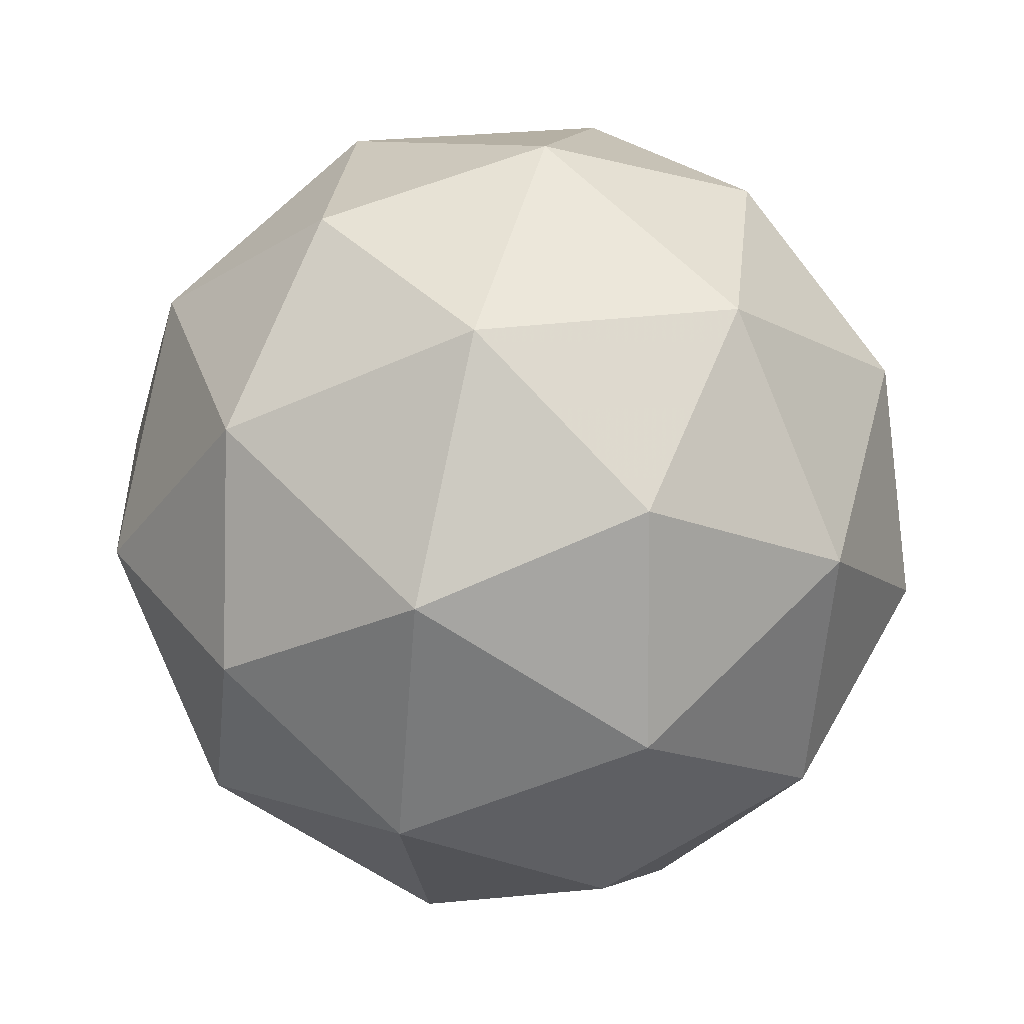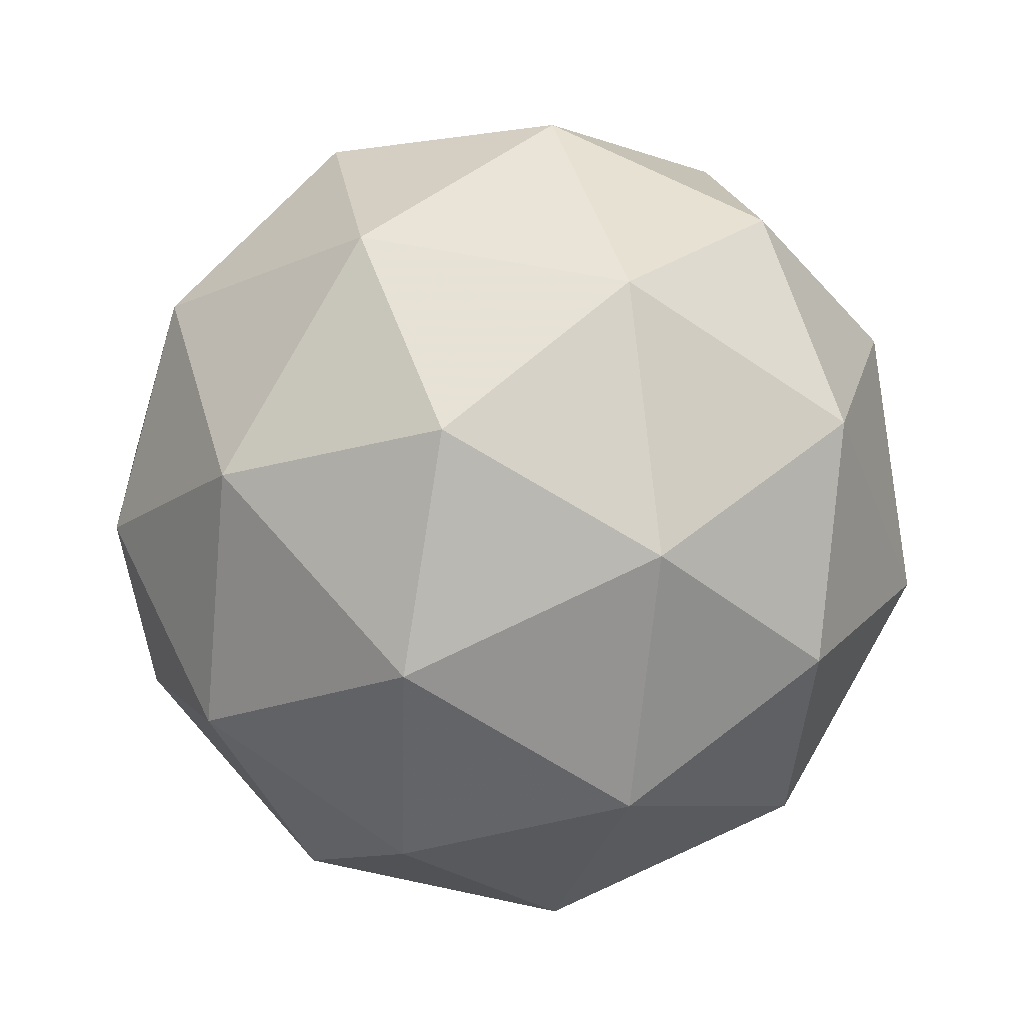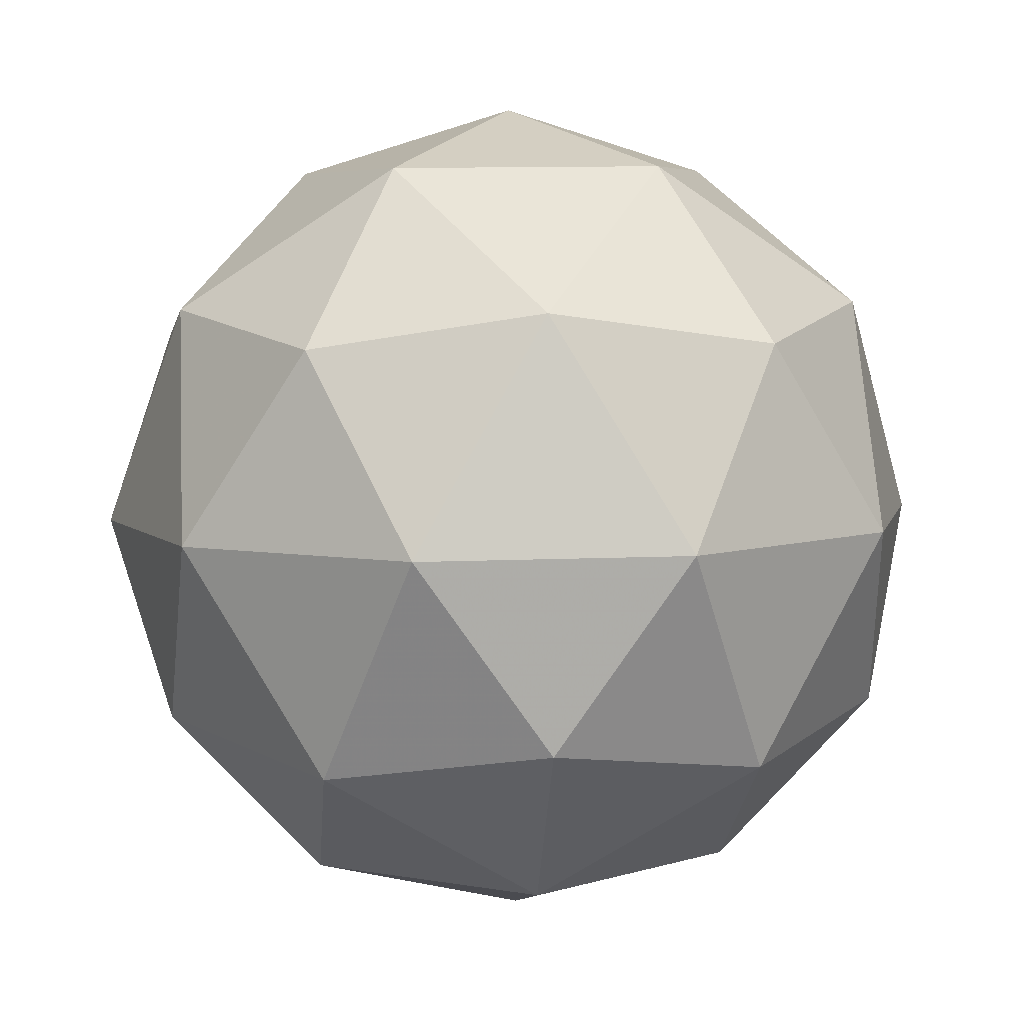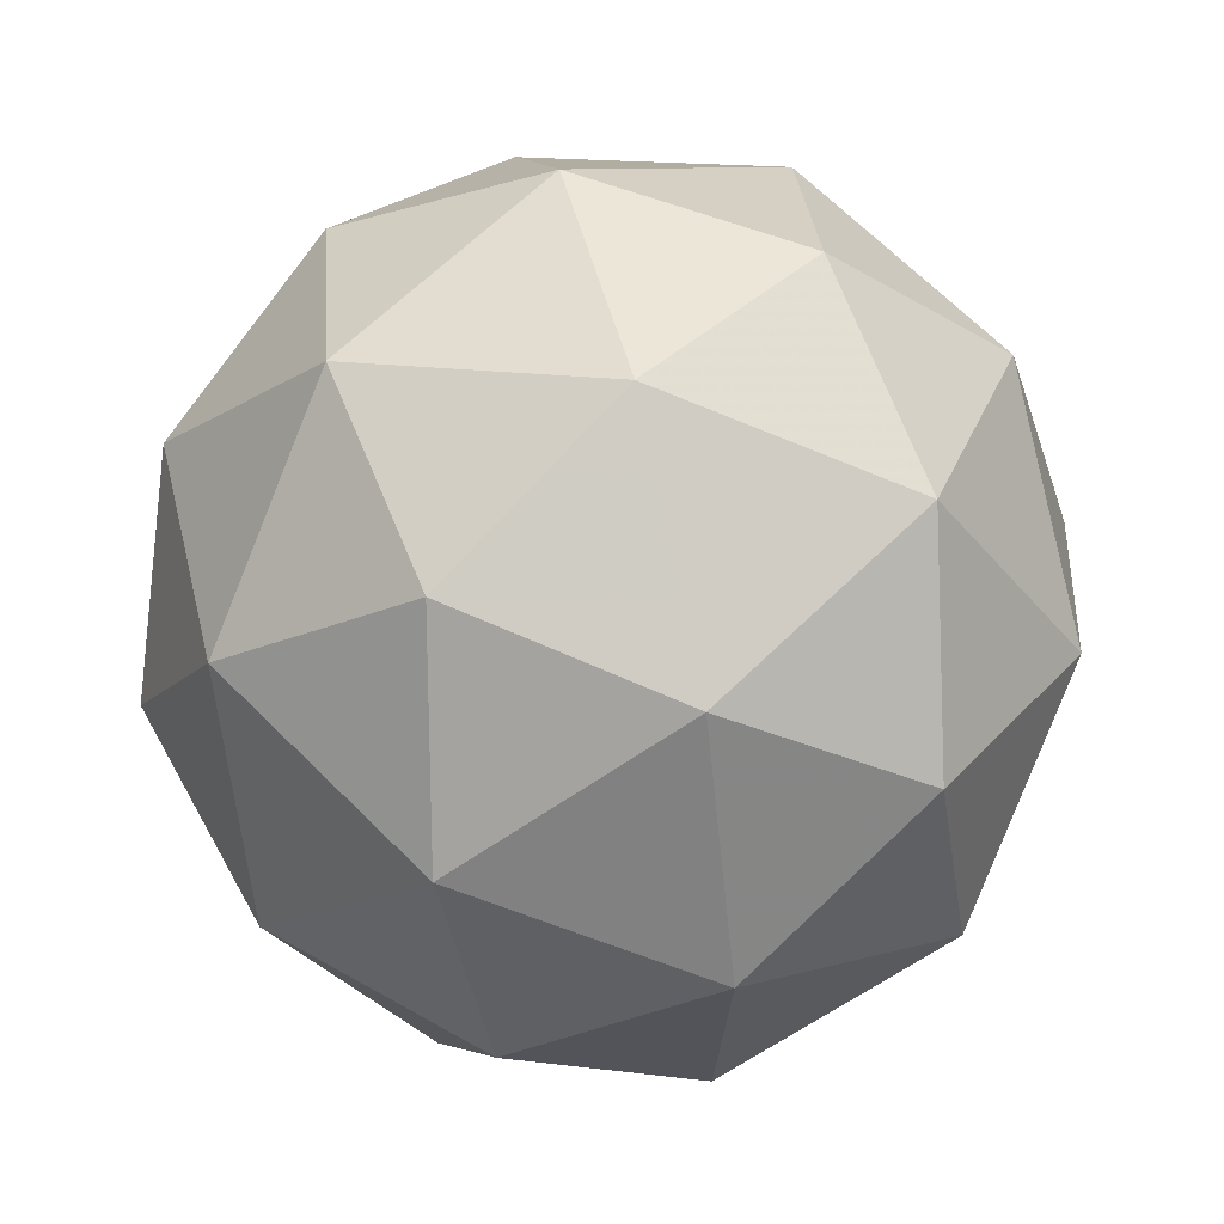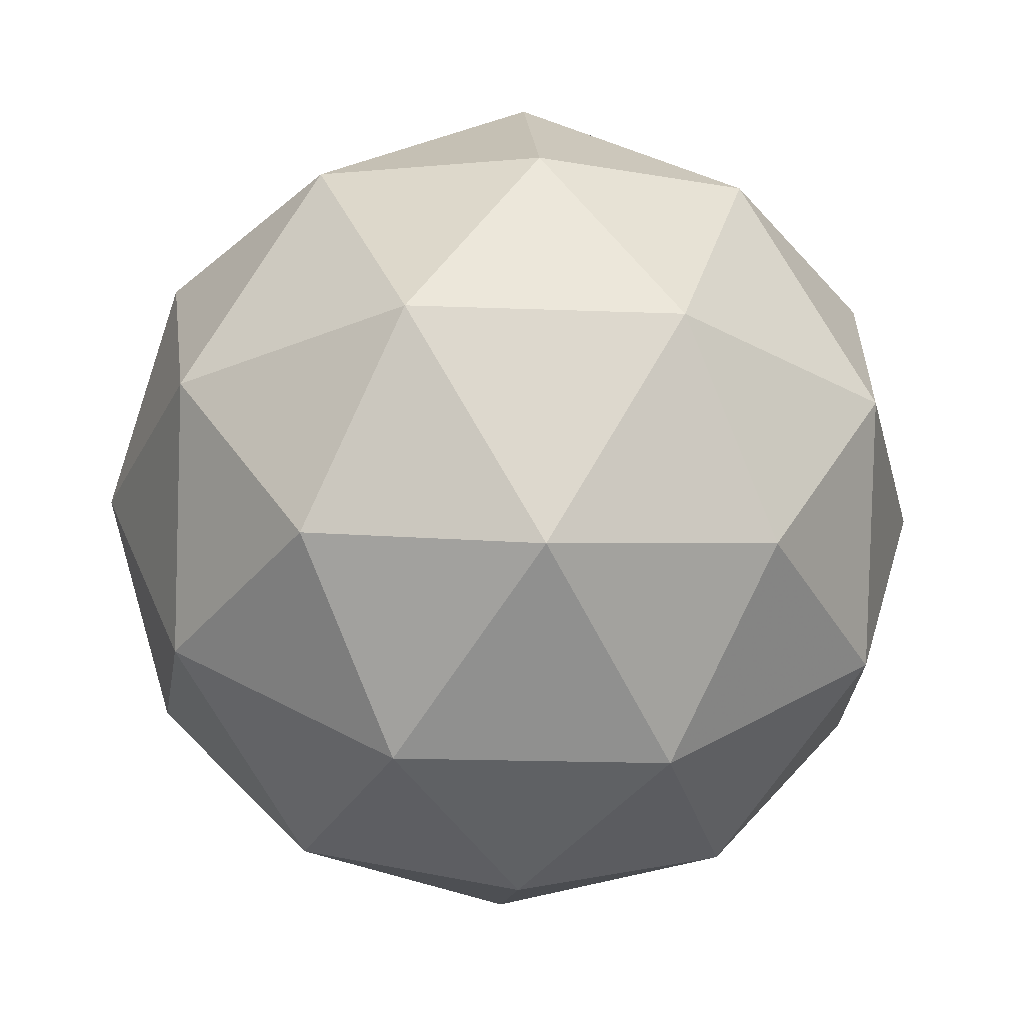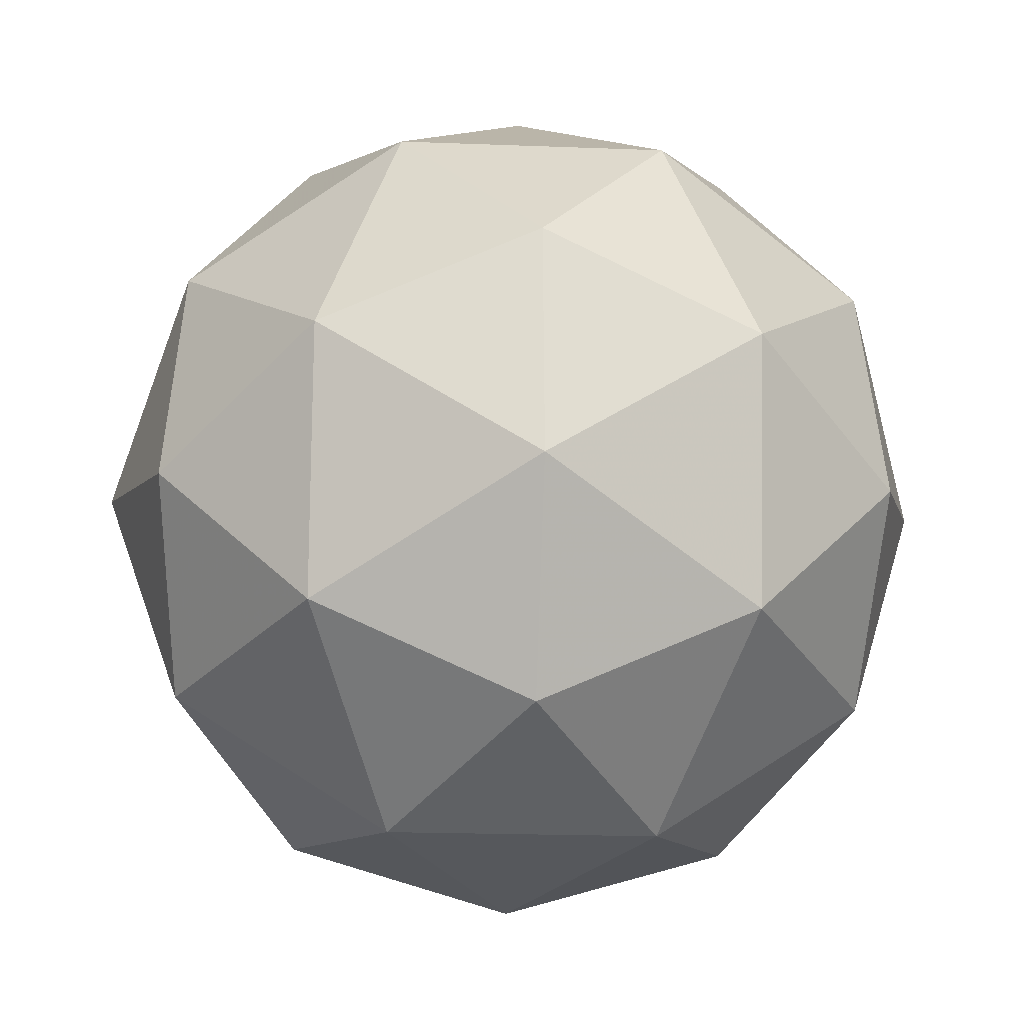
<metadata>
{"format":"obj","ext":"obj","renderer":"f3d","projection":"perspective","resolution":1024,"background":"white","views":[{"elev":35.1,"azim":39.1,"up":"+Y"},{"elev":23.5,"azim":70.2,"up":"+Y"},{"elev":-59.2,"azim":-93.2,"up":"+Z"},{"elev":70.0,"azim":11.5,"up":"+Y"},{"elev":31.1,"azim":157.9,"up":"+Z"},{"elev":-70.5,"azim":-130.0,"up":"+Z"}]}
</metadata>
<code>
v 0.4534 0.409 0.2147
v 0.3952 0.4562 0.2529
v 0.4757 0.4804 0.2531
v 0.5235 0.4117 0.261
v 0.4725 0.3449 0.2657
v 0.3932 0.3725 0.2607
v 0.4294 0.488 0.3229
v 0.5087 0.4605 0.3279
v 0.5067 0.3768 0.3356
v 0.4262 0.3525 0.3355
v 0.3784 0.4213 0.3276
v 0.4485 0.4239 0.3739
v 0.4669 0.4497 0.2233
v 0.4196 0.4354 0.2232
v 0.4327 0.4774 0.2457
v 0.3842 0.4139 0.2502
v 0.4184 0.3862 0.2277
v 0.495 0.4093 0.2279
v 0.5082 0.4512 0.2505
v 0.4651 0.37 0.2307
v 0.5063 0.3716 0.2579
v 0.4297 0.3486 0.2577
v 0.3755 0.4426 0.2895
v 0.3743 0.3934 0.2941
v 0.4528 0.4961 0.2869
v 0.4055 0.4819 0.2868
v 0.5276 0.4395 0.2944
v 0.4994 0.4799 0.2898
v 0.4964 0.3511 0.3018
v 0.5264 0.3903 0.299
v 0.4024 0.353 0.2988
v 0.4491 0.3368 0.3017
v 0.3956 0.4613 0.3306
v 0.4722 0.4844 0.3308
v 0.5177 0.419 0.3383
v 0.4692 0.3555 0.3428
v 0.3937 0.3817 0.3381
v 0.4368 0.4629 0.3579
v 0.4069 0.4237 0.3606
v 0.4835 0.4467 0.3608
v 0.4823 0.3975 0.3654
v 0.435 0.3833 0.3653
f 1 14 13
f 2 14 16
f 1 13 18
f 1 18 20
f 1 20 17
f 2 16 23
f 3 15 25
f 4 19 27
f 5 21 29
f 6 22 31
f 2 23 26
f 3 25 28
f 4 27 30
f 5 29 32
f 6 31 24
f 7 33 38
f 8 34 40
f 9 35 41
f 10 36 42
f 11 37 39
f 39 42 12
f 39 37 42
f 37 10 42
f 42 41 12
f 42 36 41
f 36 9 41
f 41 40 12
f 41 35 40
f 35 8 40
f 40 38 12
f 40 34 38
f 34 7 38
f 38 39 12
f 38 33 39
f 33 11 39
f 24 37 11
f 24 31 37
f 31 10 37
f 32 36 10
f 32 29 36
f 29 9 36
f 30 35 9
f 30 27 35
f 27 8 35
f 28 34 8
f 28 25 34
f 25 7 34
f 26 33 7
f 26 23 33
f 23 11 33
f 31 32 10
f 31 22 32
f 22 5 32
f 29 30 9
f 29 21 30
f 21 4 30
f 27 28 8
f 27 19 28
f 19 3 28
f 25 26 7
f 25 15 26
f 15 2 26
f 23 24 11
f 23 16 24
f 16 6 24
f 17 22 6
f 17 20 22
f 20 5 22
f 20 21 5
f 20 18 21
f 18 4 21
f 18 19 4
f 18 13 19
f 13 3 19
f 16 17 6
f 16 14 17
f 14 1 17
f 13 15 3
f 13 14 15
f 14 2 15

</code>
